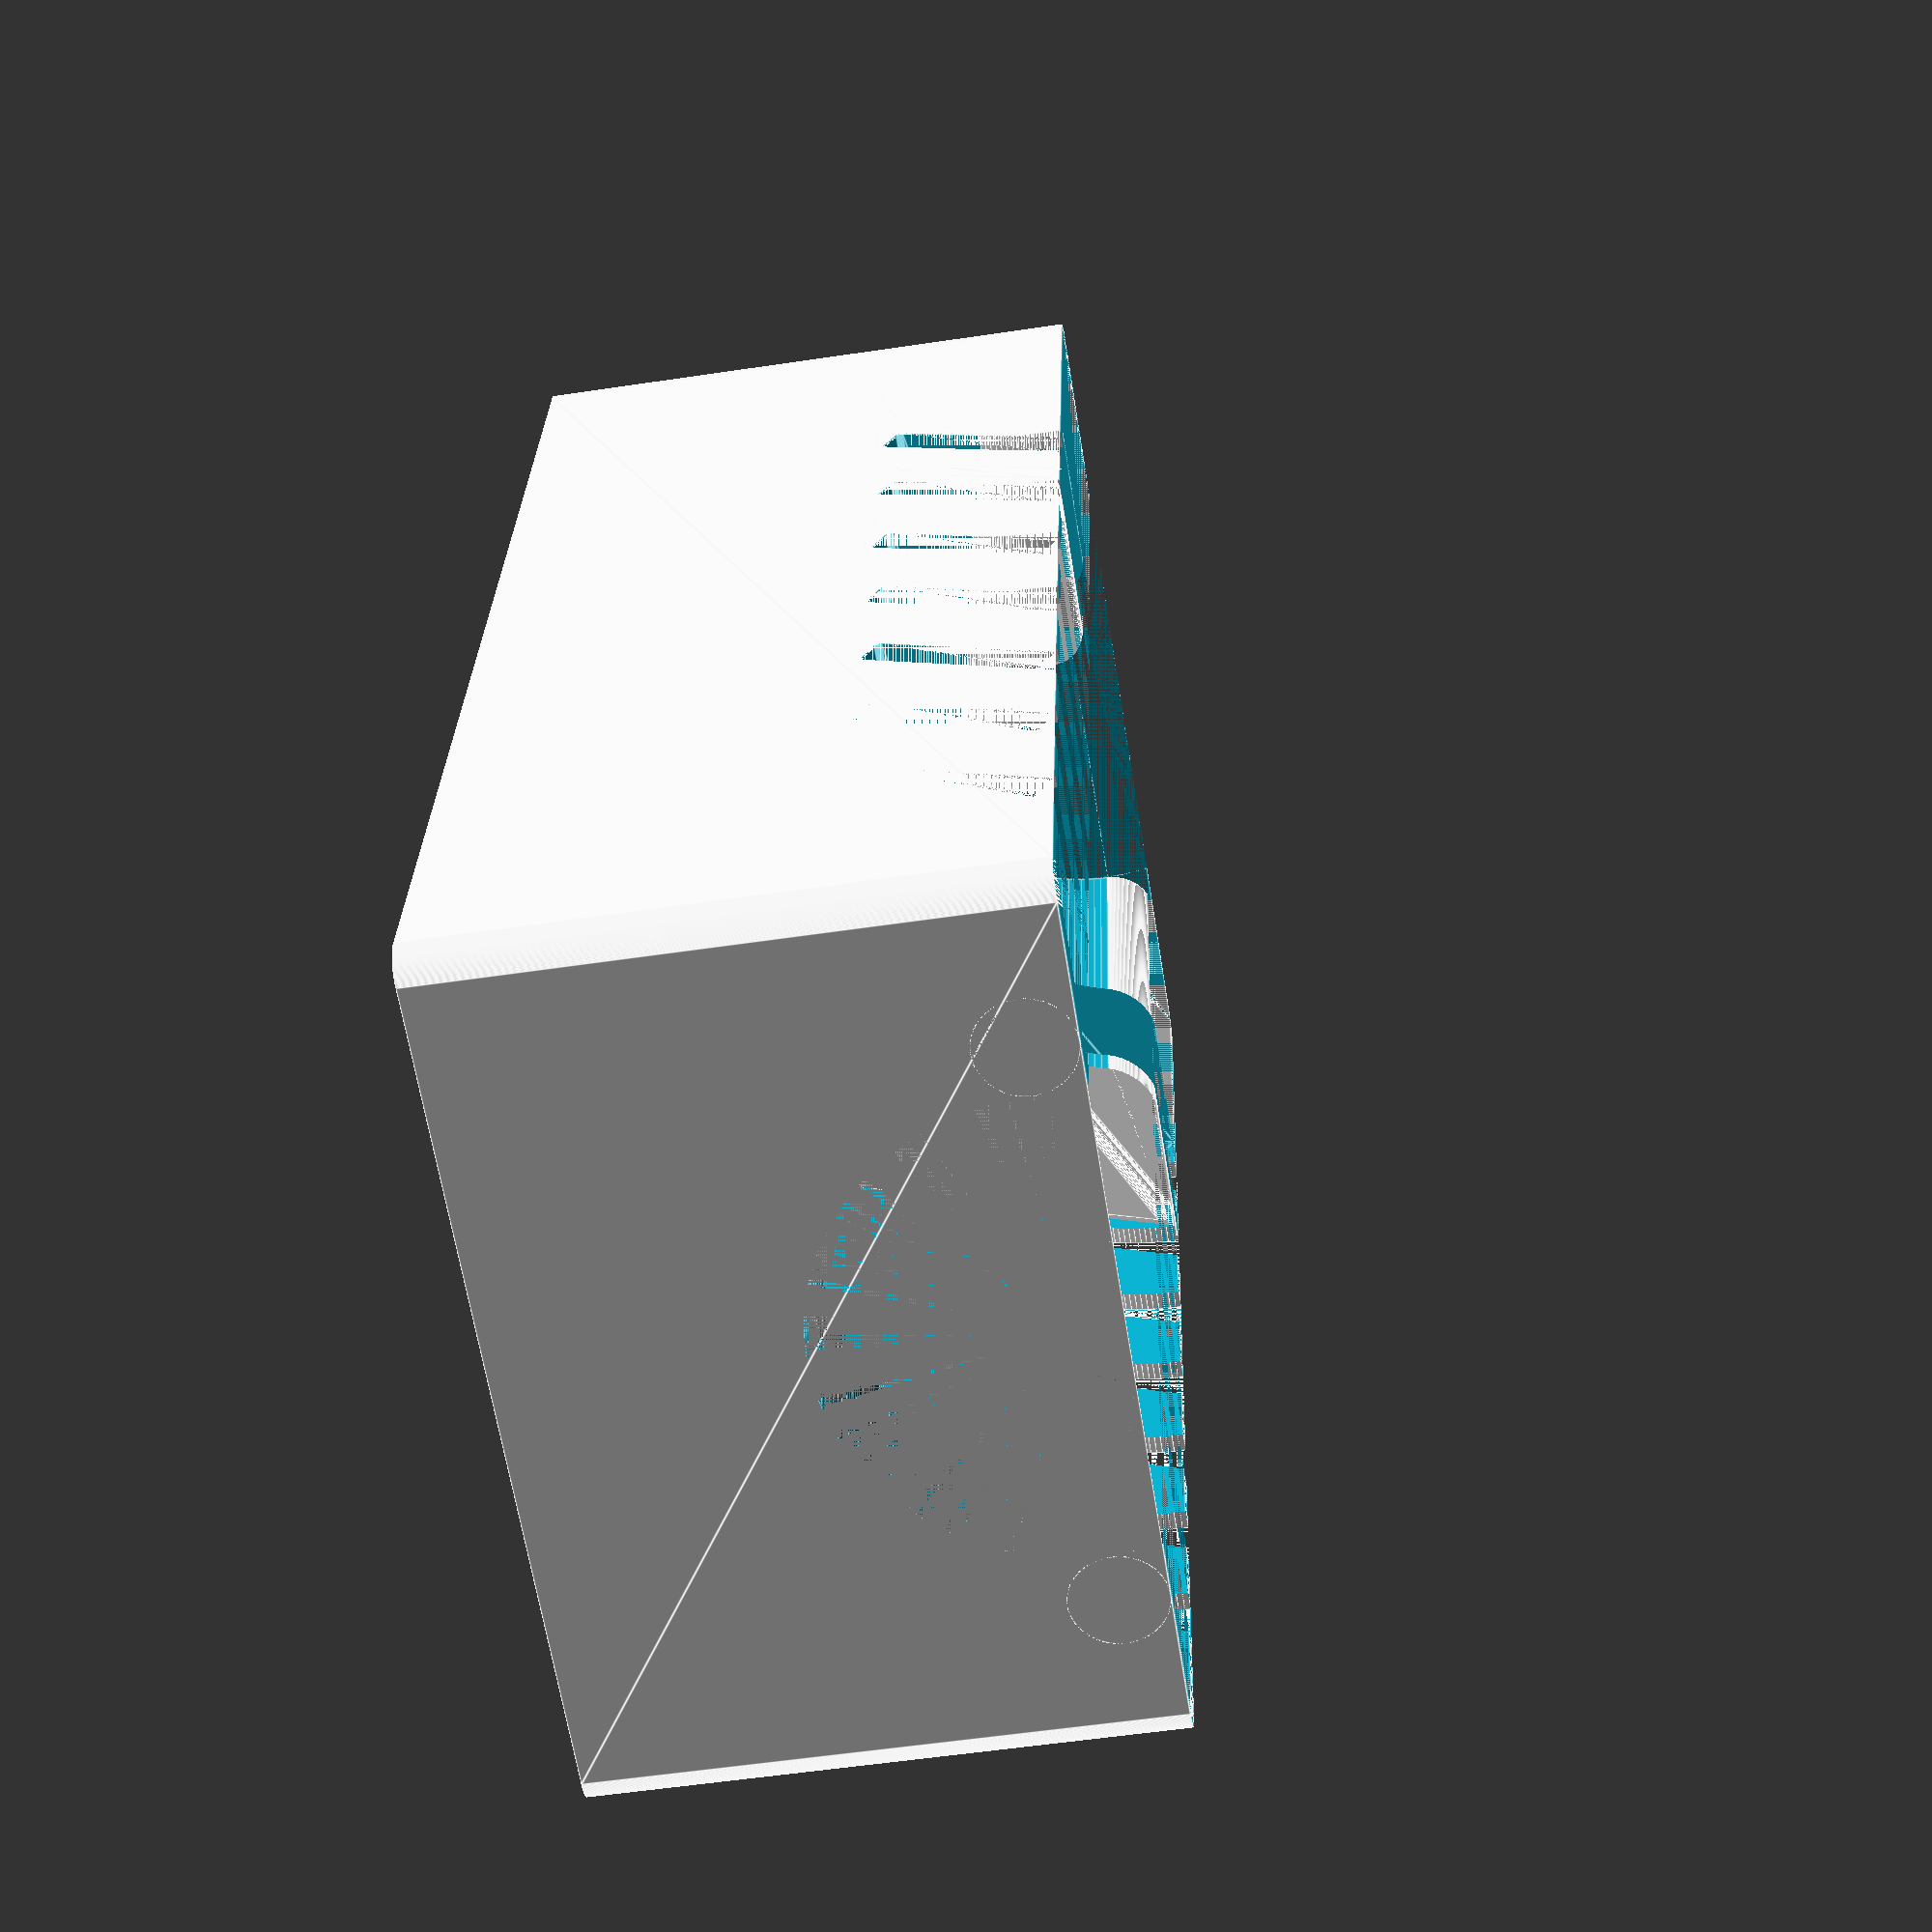
<openscad>
/**
 * The overall design of the card holder is based on js500's card trays for
 * various board games on printables, e.g. https://www.printables.com/model/449323
 *
 * I rebuilt the card holder from scratch with a parametric design for my own inserts 
 * because of the variable height that's usually available.
 * You can either set a desired outer parameters or the inner parameters (space for cards)
 * of the card holder.
 *
 * @author Florian Scheibeck <info@floookay.de>
 * @license this code is licensed under the terms of the GNU GPL version 3 (or later)
 */

// # configuration
$fn=200;	// for rendering
// $fn=20;	// for previewing

csl=90;	// card size length (with leeway)
csw=65;	// card size width (with leeway)

// basic parameters
r = 3;	// radius of the corners of the holder 
b = 1.2;	// height of the bottom
lw=5;	// extra thickness on the front and back walls
wt=2;	// thickness of the holder side walls (must be a multiple of the nozzle size)
cutout = true;	// cutout on the bottom

// length of the holder - set either variable
lh=150;	// total length of the holder (space for cards will be calculated)
lc=0;	// space for the cards (total length of the holder will be calculated)

// width of the holder - optional
wh=0;	// total width of the holder

// height of the holder - set either variable
hh=60;	// total height of the holder
ha=0;	// angle of the cards in the holder (in degrees, over 45 degrees for)

// divider
dividers = true;
d=3;	// thickness of the divider
dsh=20;	// height of the divider slot
dsl=1;	// divider slot leeway
dg=15;	// divider gap / spacing

// generation
card_holder();
divider();

echo(length=l);
echo(cardstack_length=cl);
echo(width=w);
echo(height=h);
echo(angle=a);
// # end of configuration


// # modeling
// size calculations
h = hh > 0 ? hh : sin(ha)*csw + b;
a = ha > 0 ? ha : asin((h-b)/csw);
l = lh > 0 ? lh : lw + lc + cos(a)*csw + lw;
w = wh > 0 ? wh : wt + csl + wt;
ww = wh == 0 ? wt : (wh - csw)/2;
cl = lc > 0 ? lc : l-lw-cos(a)*csw-lw;
rhombus_faces = [[0,1,2,3],[4,5,1,0],[7,6,5,4],[5,6,2,1],[6,7,3,2],[7,4,0,3]];

// card tray
xs = cos(a)*csw;	// x shift
zt = sin(a)*csw;	// card tray height
tray_points = [
	[0,0,0],[cl,0,0],[cl,csl,0],[0,csl,0],	// bottom
	[xs,0,zt],[cl+xs,0,zt],[cl+xs,csl,zt],[xs,csl,zt] // shifted top
];
module card_tray() {
	translate(v = [lw,ww,b]) polyhedron(points=tray_points, faces=rhombus_faces);
}

// divider
module divider_slot() {
	rds = 20;
	translate(v = [0,0,h])
	rotate([0,90-a,0])
	union() {
		rotate([-90,0,0])
		union() {
			cube_rounded(v=[d+dsl,dsh,w], r=0.5);
			translate(v = [-rds,rds/2,0]) difference() {
				translate(v = [0,-rds-10,0]) cube([rds+d+dsl,rds+10,w]);
				cylinder(h = w, r = rds);
			}
		}
	}
}
module divider() {
	difference() {
		translate(v = [50,0,h+b])
		rotate([0,180-a,0])
		union() {
			cube_rounded(v=[dsh,w,d], r=1);
			translate(v=[0,ww+dsl/2,0]) cube_rounded(v=[csw-dsl,w-2*ww-dsl,d], r=2);
		}
		groove();
	}
}

// groove
rgs = 5;	// small upper radius of the groove
rg = h/2-rgs;	// radius of the groove
module groove() {
	translate(v = [0,w/2,h]) union() {
		translate(v = [0,-w/2,0]) cube([l,w,20]);
		translate(v = [0,0,-rgs]) rotate([0,90,0]) cylinder(h=l, r=rg);
		translate(v = [0,-rg-rgs,-rgs]) difference() {
			cube([l,rg*2+rgs*2,rgs]);
			rotate([0,90,0]) cylinder(h=l, r=rgs);
			translate(v = [0,rg*2+rgs*2,0]) rotate([0,90,0]) cylinder(h=l, r=rgs);
		}
	}
}

// building the holder
module card_holder() {
	difference() {
		cube_rounded(v = [l,w,h], r = r);
		card_tray();
		groove();
		if(dividers)
		{
			nd = floor(cl/dg);
			for (i = [1:nd]) {
				translate(v = [l-lw-i*dg,0,0]) divider_slot();
			}
		}
		if(cutout)
		{
			translate(v = [lw,w/2-rg,0]) 
			cube_rounded(v = [cl,2*rg,b], r = rgs);
		}
		// translate(v = [-1,-1,-1]) cube([l+2,w/2+1,h+2]);	// for testing / cut holder in half
	}
}

// helper functions
module cube_rounded(v, r, center=false){
	translate(center==true ? [r-v[0]/2,r-v[1]/2,v[2]/2] : [r,r,0])
	hull(){
		cylinder(h = v[2], r = r);
		translate(v = [0,v[1]-2*r,0]) cylinder(h = v[2], r = r);
		translate(v = [v[0]-2*r,v[1]-2*r,0]) cylinder(h = v[2], r = r);
		translate(v = [v[0]-2*r,0,0]) cylinder(h = v[2], r = r);
	}
}

// # end of modeling
</openscad>
<views>
elev=235.0 azim=278.6 roll=261.0 proj=p view=edges
</views>
